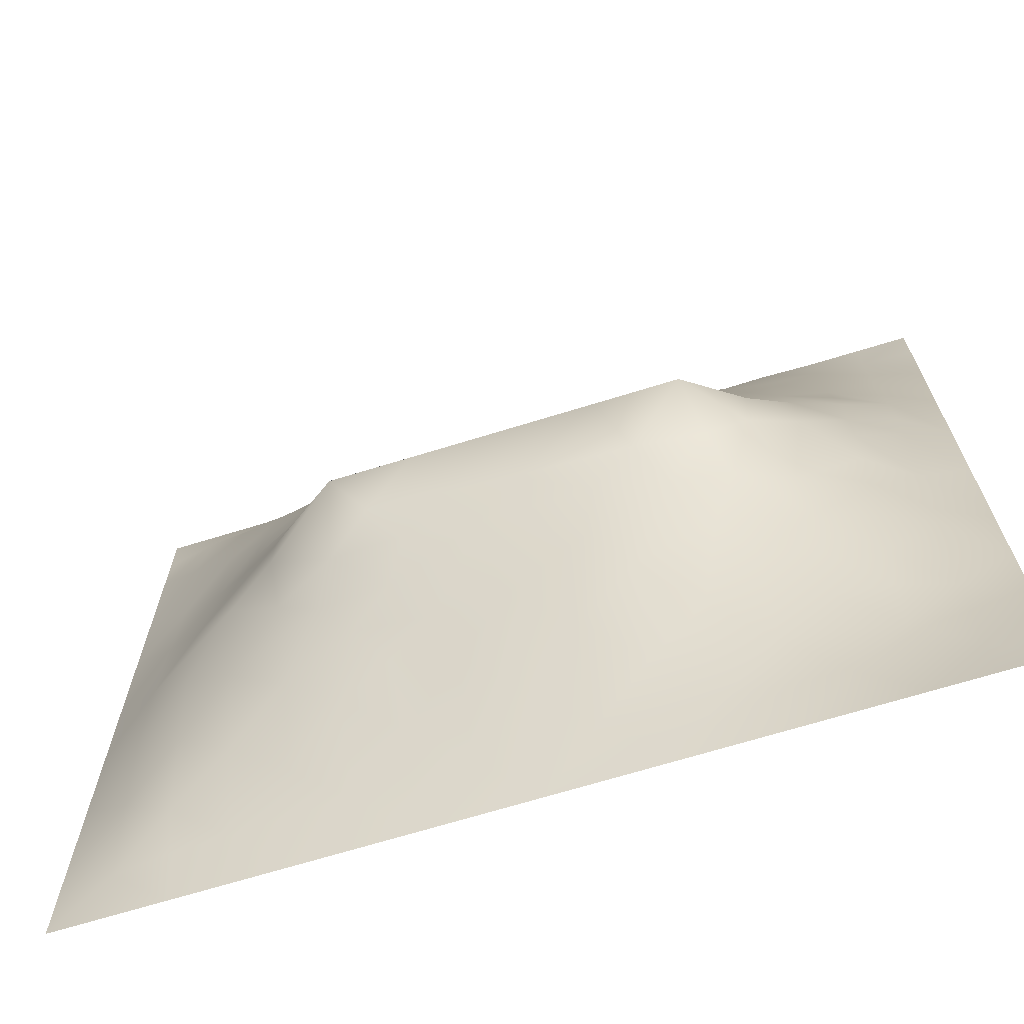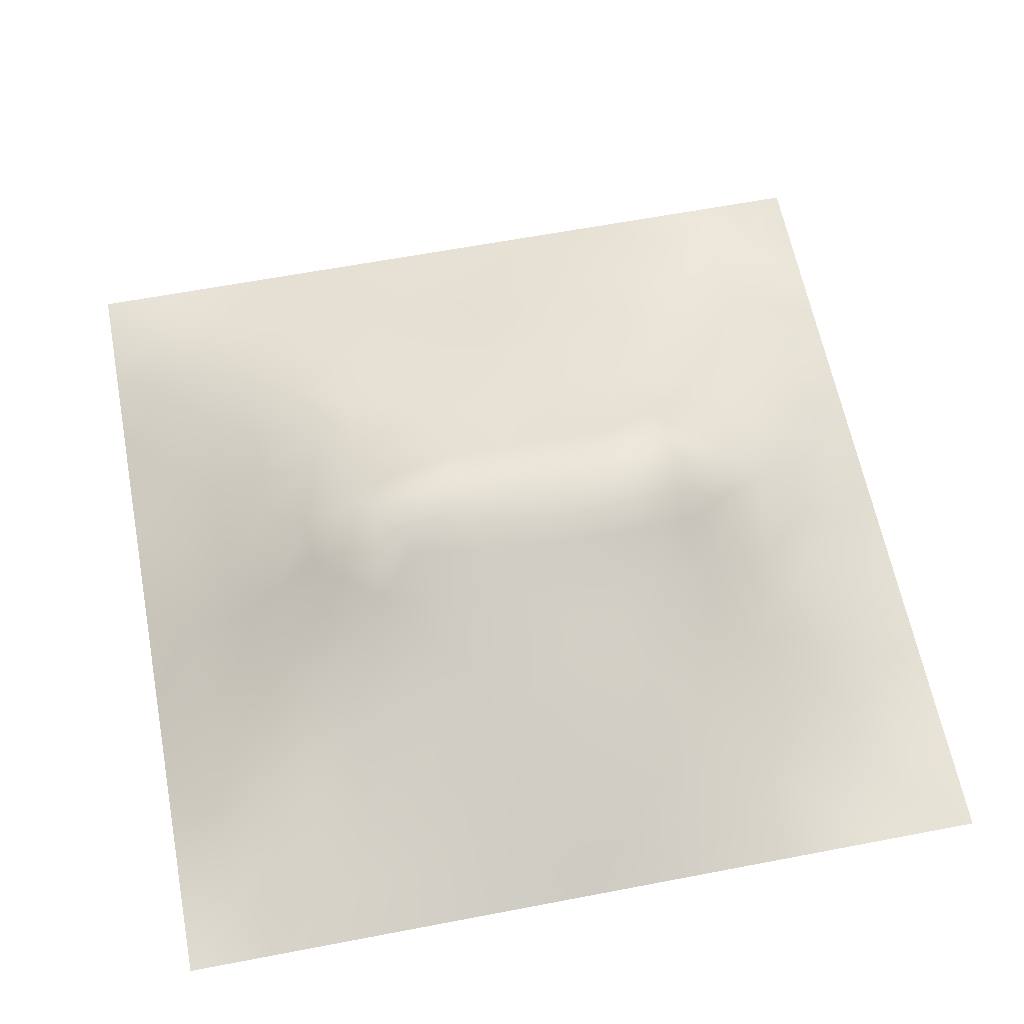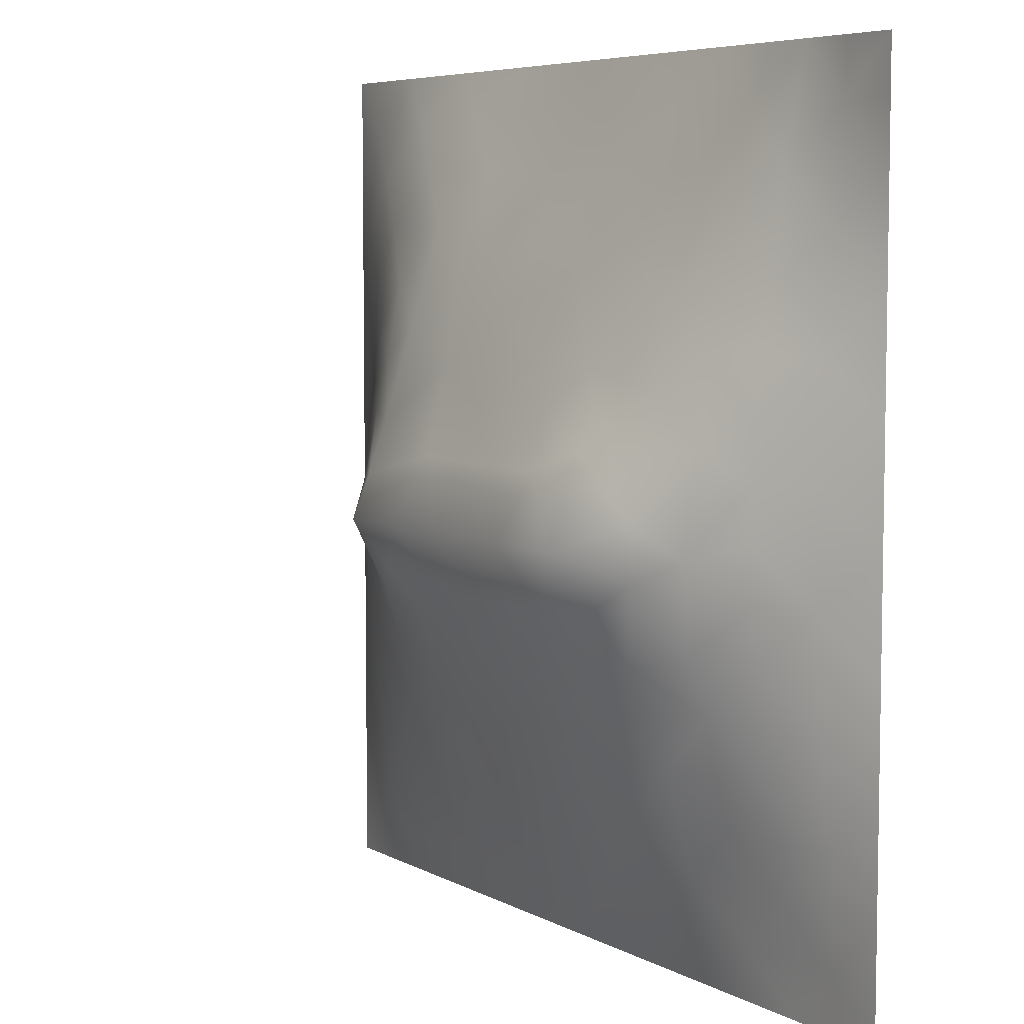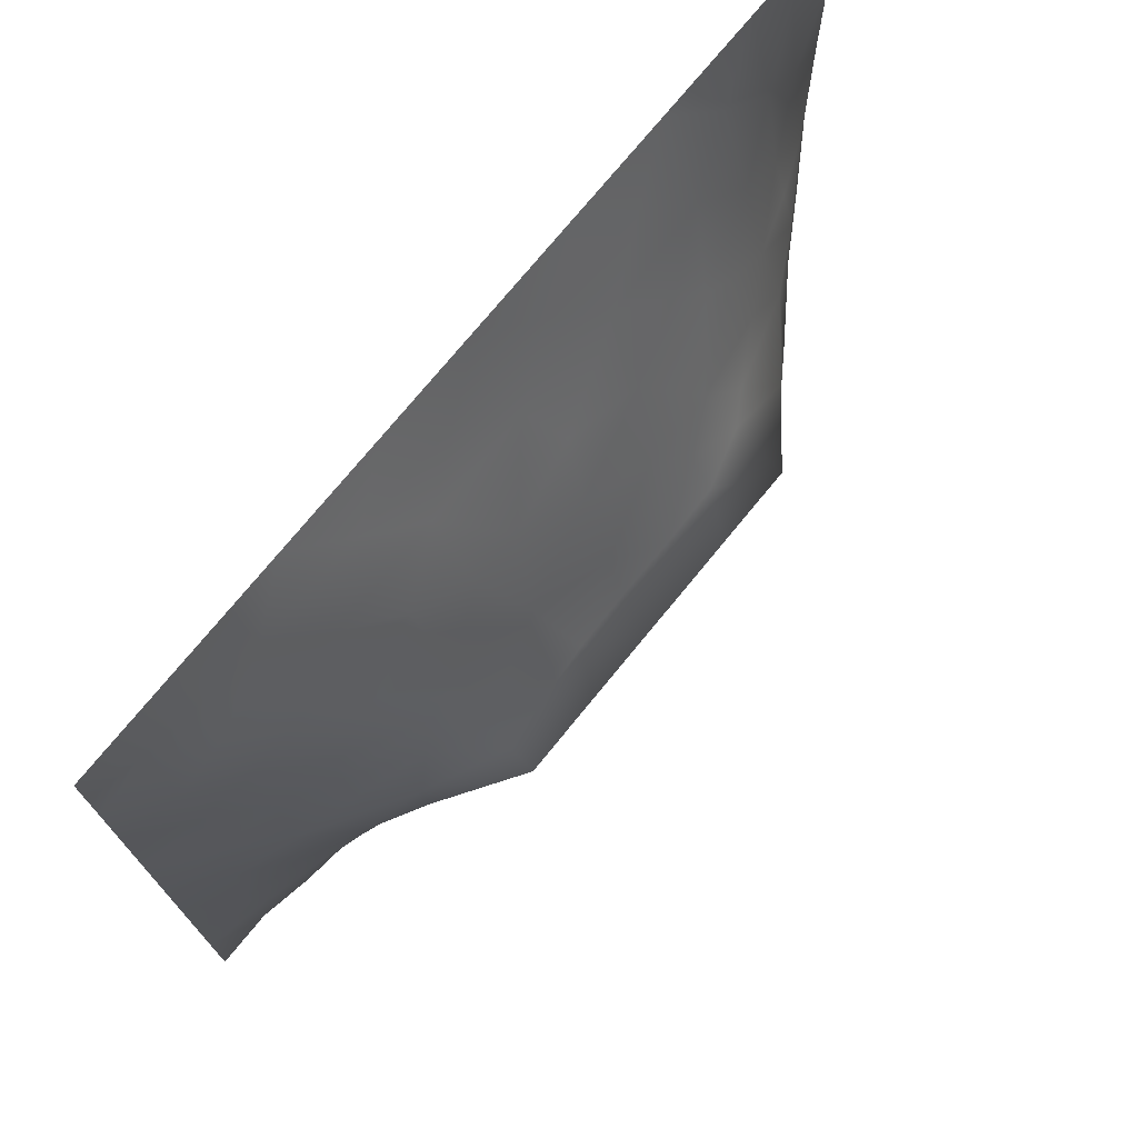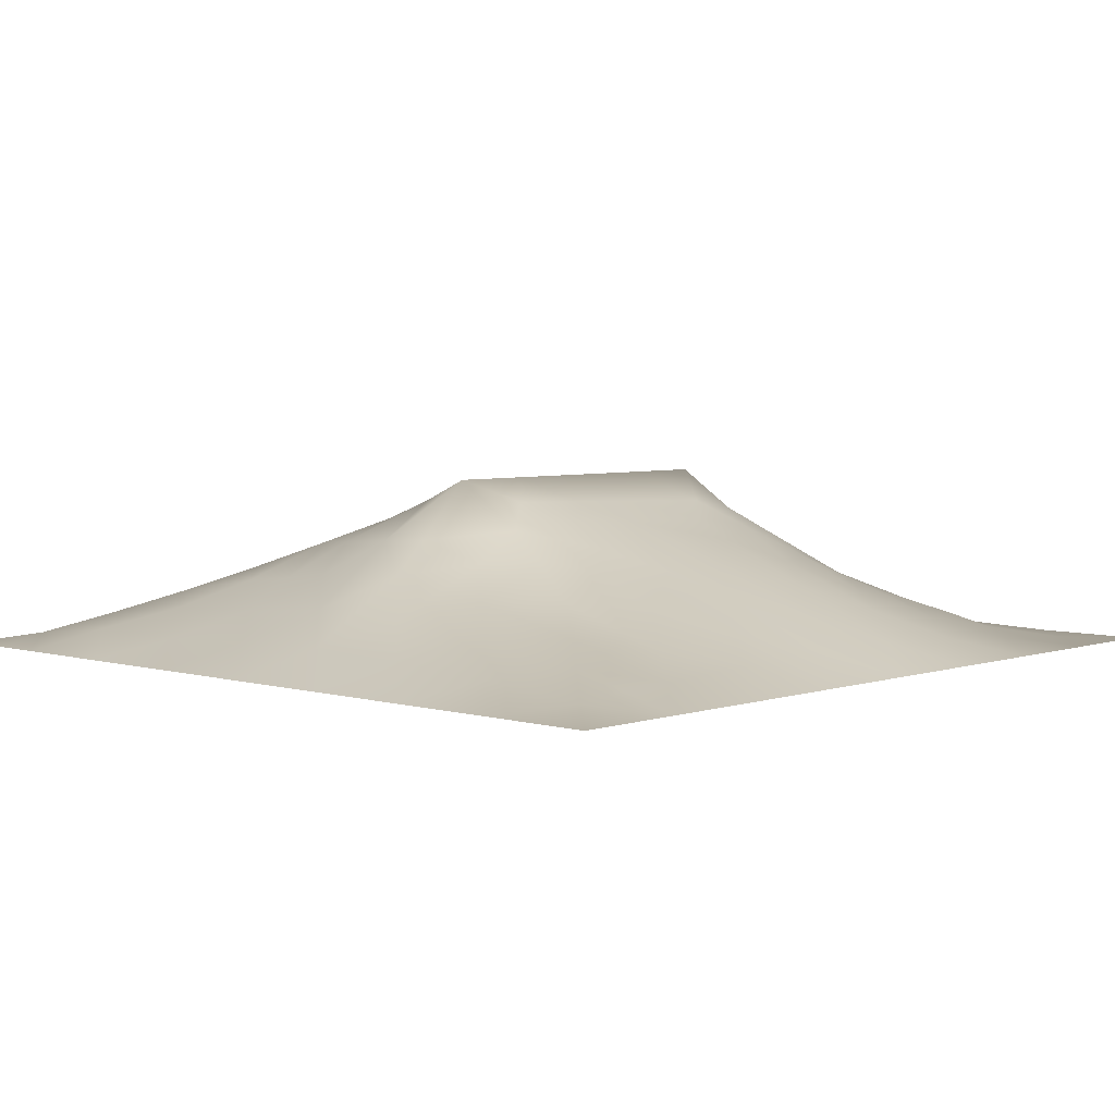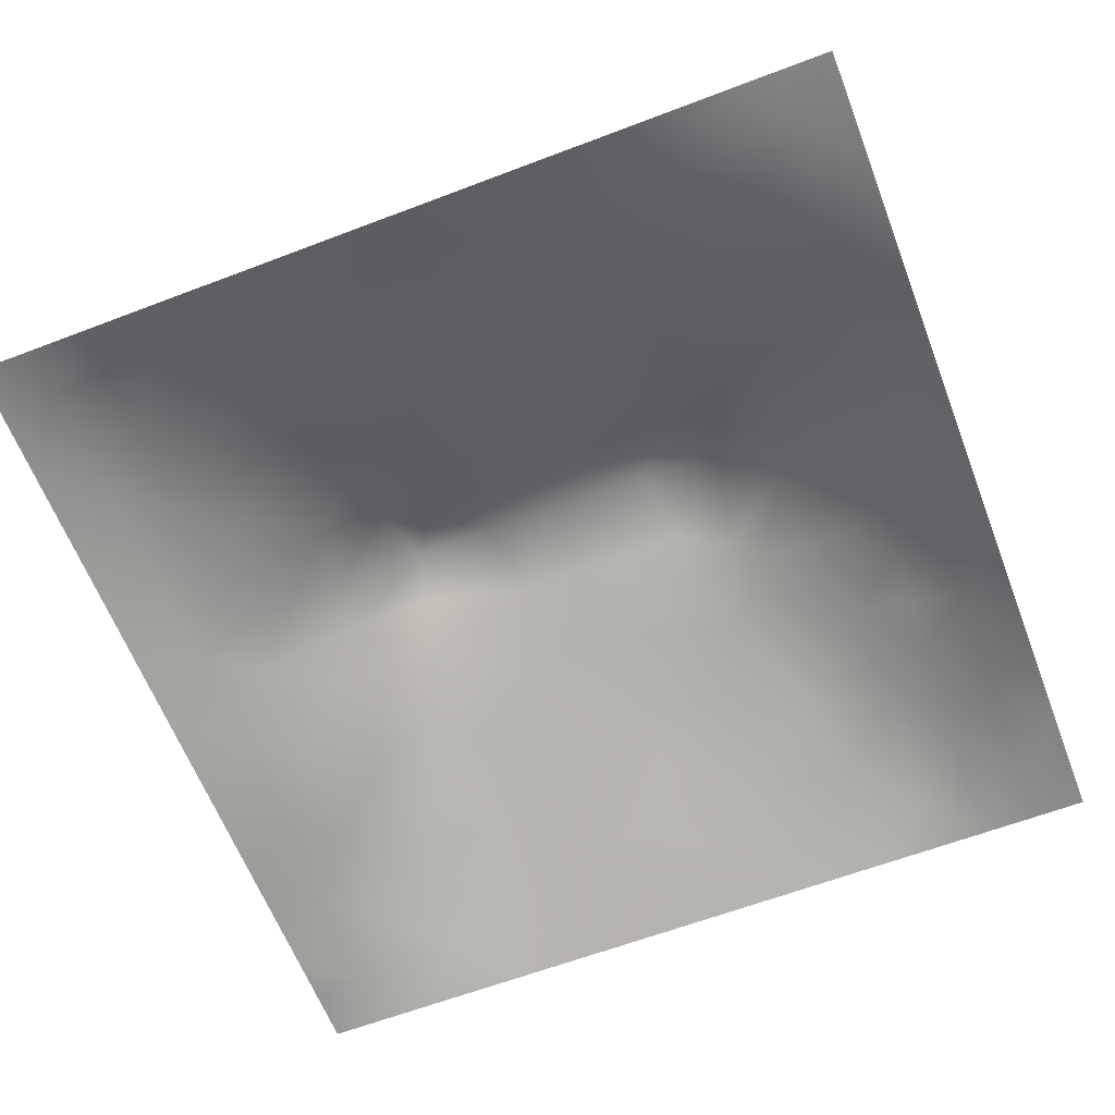
<metadata>
{"format":"obj","ext":"obj","renderer":"f3d","projection":"perspective","resolution":1024,"background":"white","views":[{"elev":-69.1,"azim":17.1,"up":"+Y"},{"elev":61.9,"azim":-11.0,"up":"+Z"},{"elev":6.3,"azim":56.5,"up":"+Y"},{"elev":73.9,"azim":-50.8,"up":"+Y"},{"elev":4.6,"azim":-47.0,"up":"+Z"},{"elev":-62.7,"azim":21.1,"up":"+Z"}]}
</metadata>
<code>
v -0 0 -0
v 1 0 -0
v -0 1 0
v 1 1 0
v 0.6548 0.41 0.1671
v -0 0.5 0
v 0.5 1 0
v 1 0.5 0
v 0.5 -0 0
v 0.2435 0.7552 0.09143
v 0.7568 0.7528 0.08561
v 0.2463 0.2493 0.07971
v 0.7544 0.251 0.07455
v 0.75 0 0
v 0.25 0 0
v 1 0.75 0
v 1 0.25 0
v 0.25 1 0
v 0.75 1 0
v 0 0.25 0
v 0 0.75 -0
v 0.364 0.2196 0.08534
v 0.8743 0.06388 0.00242
v 0.2314 0.5157 0.135
v 0.8157 0.2519 0.05587
v 0.8827 0.3759 0.06182
v 0.6262 0.1228 0.05298
v 0.886 0.438 0.07089
v 0.8744 0.1267 0.0144
v 0.375 0.125 0.04794
v 0.1226 0.1232 0.03399
v 0.4935 0.2486 0.1071
v 0.8868 0.6258 0.07001
v 0.6344 0.6241 0.1438
v 0.8769 0.8765 0.02823
v 0.3741 0.8762 0.05016
v 0.2509 0.6023 0.1283
v 0.1217 0.878 0.0363
v 0.122 0.6255 0.05565
v 0.6261 0.8763 0.05043
v 0.1184 0.375 0.0625
v 0.2493 0.1245 0.04093
v 0.879 0.7502 0.04494
v 0.8779 0.2513 0.04012
v 0.2477 0.8796 0.05174
v 0.7516 0.8765 0.04282
v 0.1202 0.2493 0.05029
v 0.1206 0.7519 0.05024
v 0.3139 0.5956 0.1532
v 0.5872 0.303 0.1265
v 0.7492 0.3645 0.1233
v 0.8878 0.5002 0.07519
v 0.4347 0.7731 0.09274
v 0.2325 0.4544 0.1381
v 0 0.375 0
v 0.5002 0.8742 0.04771
v 0.5011 0.6234 0.1475
v 0.2408 0.3742 0.1156
v 0.1187 0.5001 0.06572
v 0.5233 0.4109 0.1719
v 0.6295 0.2484 0.1014
v 0.5006 0.1227 0.05631
v 0.4983 0.4824 0.2013
v 0 0.625 0
v 0 0.875 0
v 0 0.125 0
v 0.625 1 0
v 0.875 1 0
v 0.125 1 0
v 0.375 1 0
v 1 0.375 0
v 1 0.125 0
v 1 0.875 0
v 1 0.625 0
v 0.375 0 0
v 0.125 0 0
v 0.875 0 0
v 0.625 0 0
v 0.7505 0.1258 0.03511
v 0.6381 0.5607 0.1682
v 0.7844 0.5156 0.1476
v 0.05834 0.3125 0.03127
v 0.1752 0.437 0.1031
v 0.1806 0.3116 0.08092
v 0.05893 0.4377 0.03317
v 0.6879 0.9384 0.02412
v 0.6906 0.8141 0.06949
v 0.5627 0.9373 0.02397
v 0.06181 0.6877 0.02415
v 0.1801 0.6904 0.08327
v 0.06057 0.5625 0.02987
v 0.1865 0.9396 0.02319
v 0.1825 0.8171 0.06253
v 0.06153 0.9384 0.01227
v 0.4328 0.5605 0.1702
v 0.6829 0.3578 0.1374
v 0.508 0.726 0.1123
v 0.3095 0.8167 0.07637
v 0.4374 0.937 0.02318
v 0.9381 0.8124 0.0163
v 0.8164 0.8146 0.05419
v 0.9372 0.9372 0.001937
v 0.876 0.1887 0.0281
v 0.5698 0.5601 0.1696
v 0.9432 0.6252 0.03469
v 0.8342 0.5918 0.09961
v 0.8209 0.6881 0.07978
v 0.9445 0.5626 0.03793
v 0.3127 0.7049 0.116
v 0.6977 0.5831 0.1525
v 0.8869 0.5628 0.0724
v 0.1872 0.06189 0.01929
v 0.062 0.06196 0.01089
v 0.1847 0.1864 0.05322
v 0.3126 0.06182 0.02398
v 0.3109 0.1858 0.07082
v 0.4377 0.06117 0.02807
v 0.812 0.06362 0.01035
v 0.9369 0.06316 0.001629
v -0 0.9375 0
v 0.9375 1 0
v 0.5259 0.8047 0.07896
v 0.5645 0.1844 0.08322
v 0.6897 0.1877 0.06548
v 0.5628 0.06139 0.02755
v 0.9404 0.3133 0.02668
v 0.8187 0.3142 0.07357
v 0.9415 0.4381 0.03281
v 0.312 0.9392 0.02632
v 0.9375 0 -0
v 0.8131 0.1901 0.03694
v 0.8113 0.3733 0.09553
v 0.6875 0.06261 0.02131
v 0.395 0.3747 0.1544
v 0.9372 0.1887 0.01128
v 0.4376 0.1859 0.07915
v 0.06024 0.187 0.02308
v 0.3776 0.7712 0.09431
v 0.9427 0.6877 0.03204
v 0.3736 0.3164 0.1276
v 0.05895 0.8135 0.02663
v 0.8133 0.9394 0.02209
v 0.1782 0.5633 0.09675
v 0.7769 0.6489 0.1047
v 0.3154 0.5332 0.1768
v 0.7201 0.4832 0.2014
v 0.3203 0.4816 0.2014
v 0.7235 0.7742 0.08206
v 0.881 0.3132 0.0535
v 0.6236 0.4829 0.2013
v 0.1795 0.3748 0.08903
v 0.29 0.3308 0.1181
v 0.7255 0.6069 0.1346
v 0.721 0.3012 0.1029
v 0.677 0.6697 0.1241
v 0.3273 0.2746 0.1051
v 0.2718 0.6614 0.1245
v 0.5013 0.56 0.169
v 0.6148 0.7715 0.08919
v 0.6037 0.3659 0.1495
v 0.415 0.4821 0.2013
v 0.7326 0.4218 0.1544
v 0.7799 0.4532 0.144
v 0.1242 0.06129 0.01784
v 0.4174 0.2561 0.1038
v 0.31 0.3867 0.1479
v 0.8329 0.4811 0.1166
v 0.478 0.3606 0.1515
v 0.1801 0.6266 0.08868
v 0.4113 0.6608 0.1305
v 0.8828 0.6882 0.05796
v 1 0.9375 0
v 0.5924 0.6749 0.1258
v 0.4472 0.418 0.1739
v 0.3591 0.4265 0.1762
f 1 113 66
f 31 137 113
f 109 157 49
f 76 112 164
f 84 151 41
f 112 114 31
f 114 47 31
f 84 152 58
f 137 66 113
f 164 112 31
f 150 104 63
f 161 145 147
f 170 109 49
f 164 31 113
f 42 114 112
f 76 113 1
f 76 164 113
f 15 112 76
f 115 15 75
f 146 162 163
f 60 150 63
f 150 80 104
f 22 30 136
f 162 51 163
f 32 165 136
f 22 136 165
f 161 95 145
f 52 128 108
f 103 44 25
f 116 30 22
f 160 5 60
f 12 114 42
f 156 116 22
f 156 152 12
f 156 12 116
f 86 46 19
f 168 165 32
f 170 138 109
f 156 22 165
f 140 165 168
f 146 81 110
f 82 137 47
f 174 168 60
f 51 162 96
f 134 140 168
f 140 152 156
f 140 156 165
f 69 94 92
f 152 166 58
f 167 106 81
f 118 29 79
f 170 53 138
f 27 125 133
f 45 98 36
f 134 166 140
f 81 153 110
f 38 92 94
f 99 36 56
f 83 58 54
f 23 29 118
f 151 58 83
f 34 80 110
f 84 12 152
f 84 58 151
f 47 114 84
f 84 114 12
f 47 84 41
f 82 47 41
f 36 99 129
f 20 137 82
f 70 129 99
f 20 66 137
f 55 20 82
f 98 138 36
f 171 33 139
f 102 68 35
f 94 69 3
f 130 2 119
f 2 72 119
f 53 56 36
f 92 18 69
f 21 141 65
f 139 43 171
f 62 136 117
f 122 53 97
f 42 115 116
f 122 97 159
f 135 126 44
f 109 98 10
f 89 39 48
f 152 140 166
f 129 45 36
f 48 38 141
f 123 32 62
f 130 119 77
f 135 17 126
f 136 62 32
f 41 85 82
f 93 45 38
f 129 70 18
f 55 82 85
f 53 36 138
f 92 38 45
f 145 24 147
f 18 92 129
f 29 23 119
f 48 141 89
f 45 129 92
f 21 89 141
f 6 91 64
f 105 139 33
f 149 44 126
f 46 101 142
f 93 38 48
f 39 169 90
f 37 24 145
f 24 59 83
f 120 65 94
f 54 147 24
f 77 23 118
f 37 145 49
f 157 90 169
f 123 27 61
f 124 61 27
f 60 168 160
f 16 100 139
f 56 53 122
f 6 55 85
f 5 96 162
f 24 83 54
f 24 143 59
f 143 169 39
f 3 120 94
f 101 107 43
f 30 116 115
f 107 101 11
f 157 169 37
f 135 103 29
f 95 49 145
f 135 72 17
f 37 169 143
f 37 143 24
f 157 37 49
f 157 10 90
f 109 138 98
f 109 10 157
f 135 44 103
f 170 97 53
f 27 123 125
f 62 125 123
f 151 83 41
f 139 100 43
f 131 79 29
f 121 68 102
f 173 57 104
f 40 46 86
f 57 97 170
f 57 170 95
f 78 125 9
f 131 13 79
f 74 16 139
f 110 155 34
f 87 46 40
f 142 19 46
f 110 153 155
f 108 111 52
f 173 97 57
f 34 173 104
f 4 121 102
f 107 106 33
f 11 155 144
f 155 173 34
f 64 91 89
f 106 153 81
f 143 39 59
f 158 104 57
f 50 160 168
f 95 158 57
f 158 95 63
f 104 158 63
f 154 51 96
f 167 111 106
f 33 106 111
f 107 33 171
f 167 132 28
f 64 89 21
f 105 33 111
f 45 93 98
f 105 111 108
f 147 54 166
f 74 108 8
f 58 166 54
f 74 105 108
f 93 10 98
f 134 175 166
f 11 144 107
f 43 107 171
f 144 155 153
f 144 153 106
f 144 106 107
f 78 133 125
f 159 87 40
f 38 94 141
f 148 101 46
f 103 25 131
f 65 141 94
f 74 139 105
f 8 108 128
f 7 99 88
f 6 85 91
f 125 62 9
f 79 133 118
f 102 35 100
f 80 34 104
f 40 86 88
f 150 60 5
f 148 46 87
f 59 91 85
f 117 9 62
f 67 88 86
f 56 122 40
f 159 155 148
f 122 159 40
f 159 148 87
f 148 155 11
f 148 11 101
f 159 97 173
f 159 173 155
f 56 40 88
f 30 117 136
f 56 88 99
f 90 48 39
f 7 70 99
f 67 7 88
f 19 67 86
f 68 19 142
f 73 102 100
f 59 85 83
f 172 4 102
f 73 172 102
f 16 73 100
f 79 124 133
f 142 35 68
f 91 59 39
f 42 112 115
f 28 128 52
f 131 25 13
f 60 63 174
f 161 174 63
f 126 17 71
f 132 26 28
f 128 71 8
f 23 77 119
f 167 28 52
f 26 128 28
f 115 75 30
f 117 30 75
f 95 170 49
f 100 35 43
f 103 131 29
f 35 142 101
f 101 43 35
f 13 25 127
f 149 126 26
f 149 26 127
f 51 127 132
f 118 133 14
f 27 133 124
f 79 13 124
f 163 132 167
f 132 127 26
f 167 52 111
f 163 167 81
f 63 95 161
f 146 163 81
f 150 5 146
f 96 160 50
f 50 168 32
f 161 175 174
f 96 5 160
f 134 174 175
f 124 154 61
f 12 42 116
f 123 50 32
f 96 50 61
f 15 115 112
f 77 118 14
f 154 127 51
f 162 146 5
f 51 132 163
f 85 41 83
f 154 96 61
f 154 13 127
f 124 13 154
f 149 127 44
f 25 44 127
f 10 93 90
f 123 61 50
f 29 119 135
f 72 135 119
f 137 31 47
f 9 117 75
f 146 110 80
f 48 90 93
f 14 133 78
f 39 89 91
f 168 174 134
f 150 146 80
f 147 175 161
f 175 147 166
f 26 126 128
f 71 128 126

</code>
